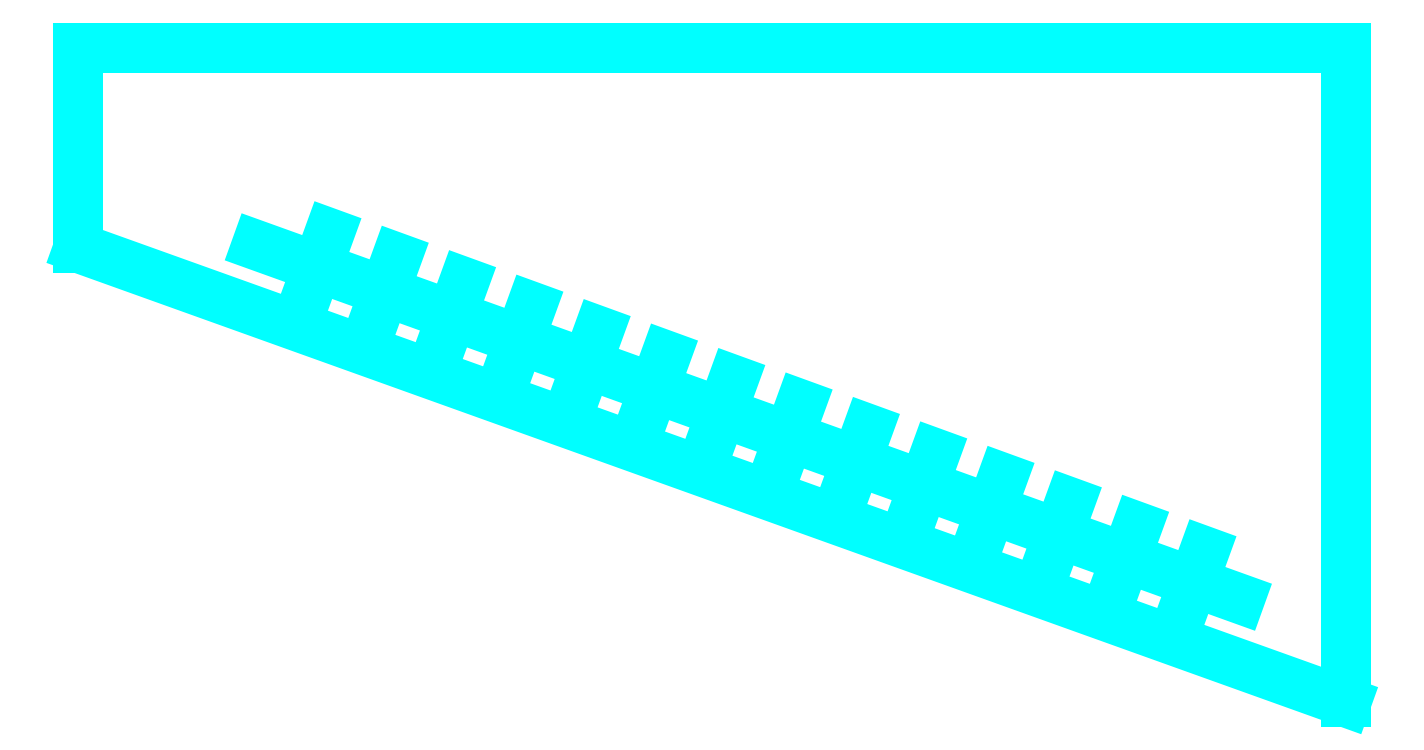
<metadata>
{"format":"dxf","ext":"dxf","renderer":"ezdxf+matplotlib","layout":"modelspace","background":"white","min_lineweight":24,"dpi":150}
</metadata>
<code>
0
SECTION
2
ENTITIES
0
LINE
8
0
10
16.78
20
-14.7
30
0
11
16.78
21
3.575
31
0
0
LINE
8
0
10
-18.63
20
-2.012
30
0
11
16.78
21
-14.7
31
0
0
LINE
8
0
10
-18.63
20
-2.012
30
0
11
-18.63
21
3.575
31
0
0
LINE
8
0
10
16.78
20
3.575
30
0
11
-18.63
21
3.575
31
0
0
LINE
8
0
10
-13.65
20
-1.941
30
0
11
13.81
21
-11.82
31
0
0
LINE
8
0
10
-12.3
20
-3.488
30
0
11
-11.61
21
-1.606
31
0
0
LINE
8
0
10
-10.42
20
-4.171
30
0
11
-9.733
21
-2.289
31
0
0
LINE
8
0
10
-8.538
20
-4.854
30
0
11
-7.854
21
-2.972
31
0
0
LINE
8
0
10
-6.658
20
-5.537
30
0
11
-5.974
21
-3.655
31
0
0
LINE
8
0
10
-4.778
20
-6.22
30
0
11
-4.094
21
-4.338
31
0
0
LINE
8
0
10
-2.898
20
-6.904
30
0
11
-2.214
21
-5.021
31
0
0
LINE
8
0
10
-1.019
20
-7.587
30
0
11
-0.3347
21
-5.705
31
0
0
LINE
8
0
10
0.8609
20
-8.27
30
0
11
1.545
21
-6.388
31
0
0
LINE
8
0
10
2.741
20
-8.953
30
0
11
3.425
21
-7.071
31
0
0
LINE
8
0
10
4.62
20
-9.636
30
0
11
5.304
21
-7.754
31
0
0
LINE
8
0
10
6.5
20
-10.32
30
0
11
7.184
21
-8.437
31
0
0
LINE
8
0
10
8.38
20
-11
30
0
11
9.064
21
-9.12
31
0
0
LINE
8
0
10
10.26
20
-11.69
30
0
11
10.94
21
-9.803
31
0
0
LINE
8
0
10
12.14
20
-12.37
30
0
11
12.82
21
-10.49
31
0
0
ENDSEC
0
EOF

</code>
